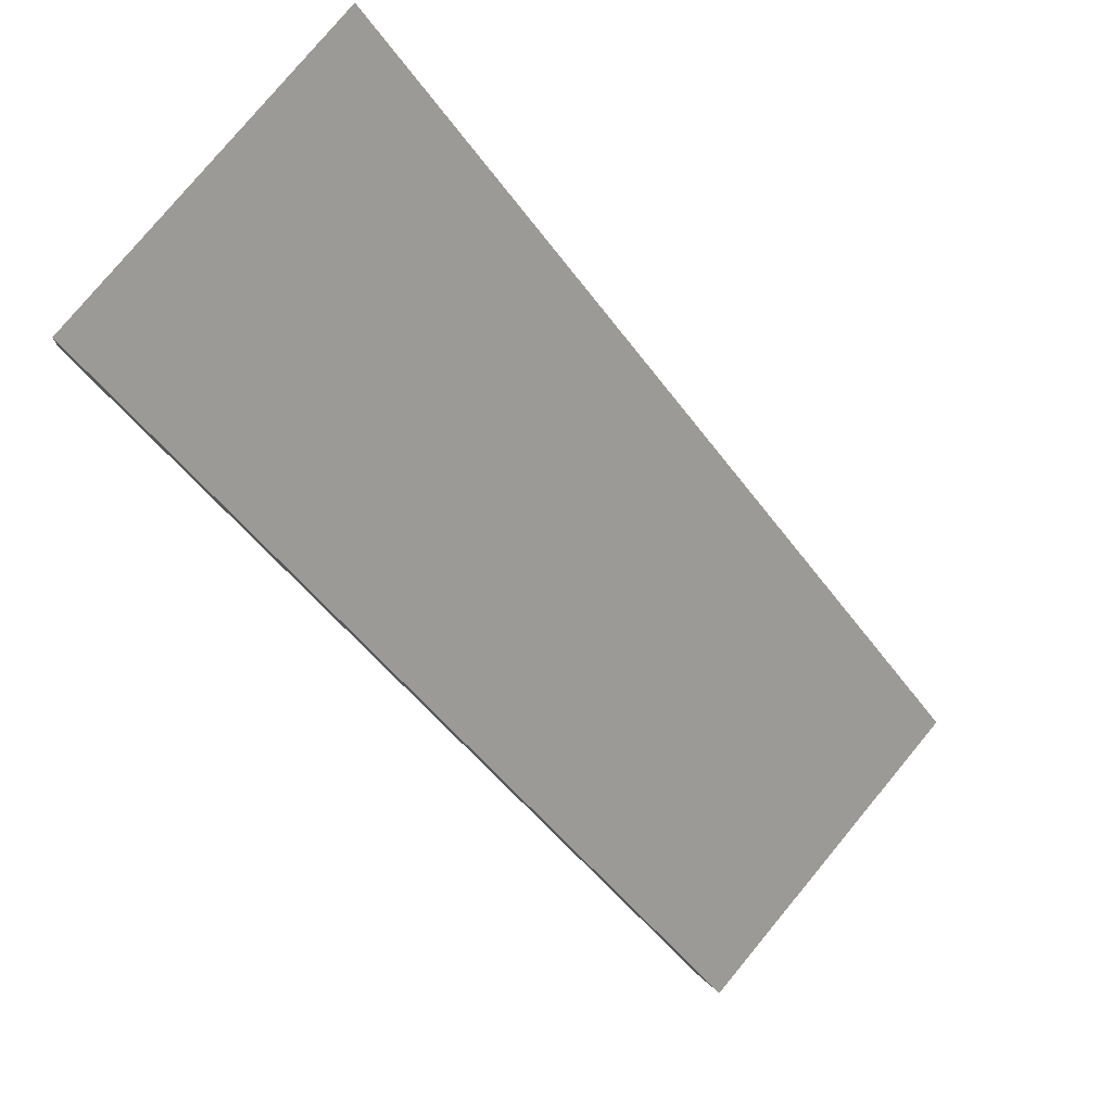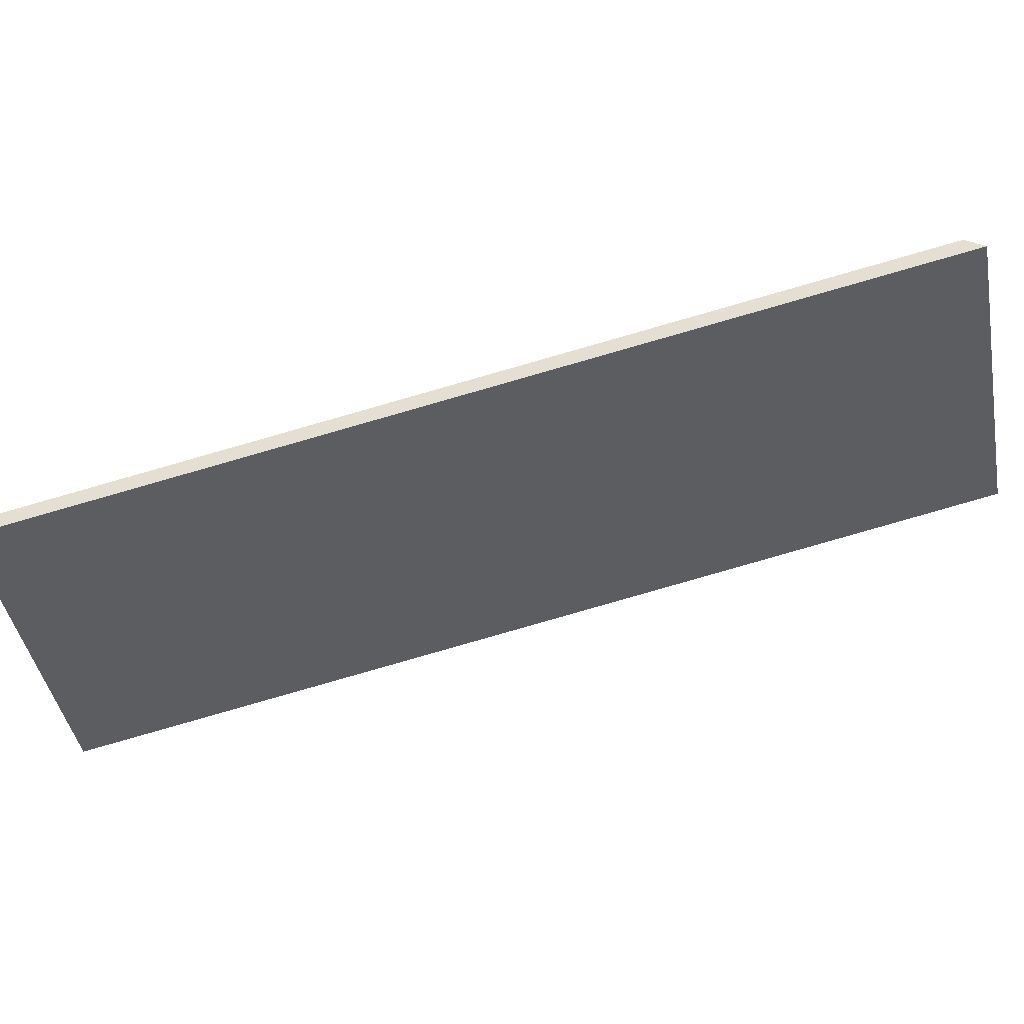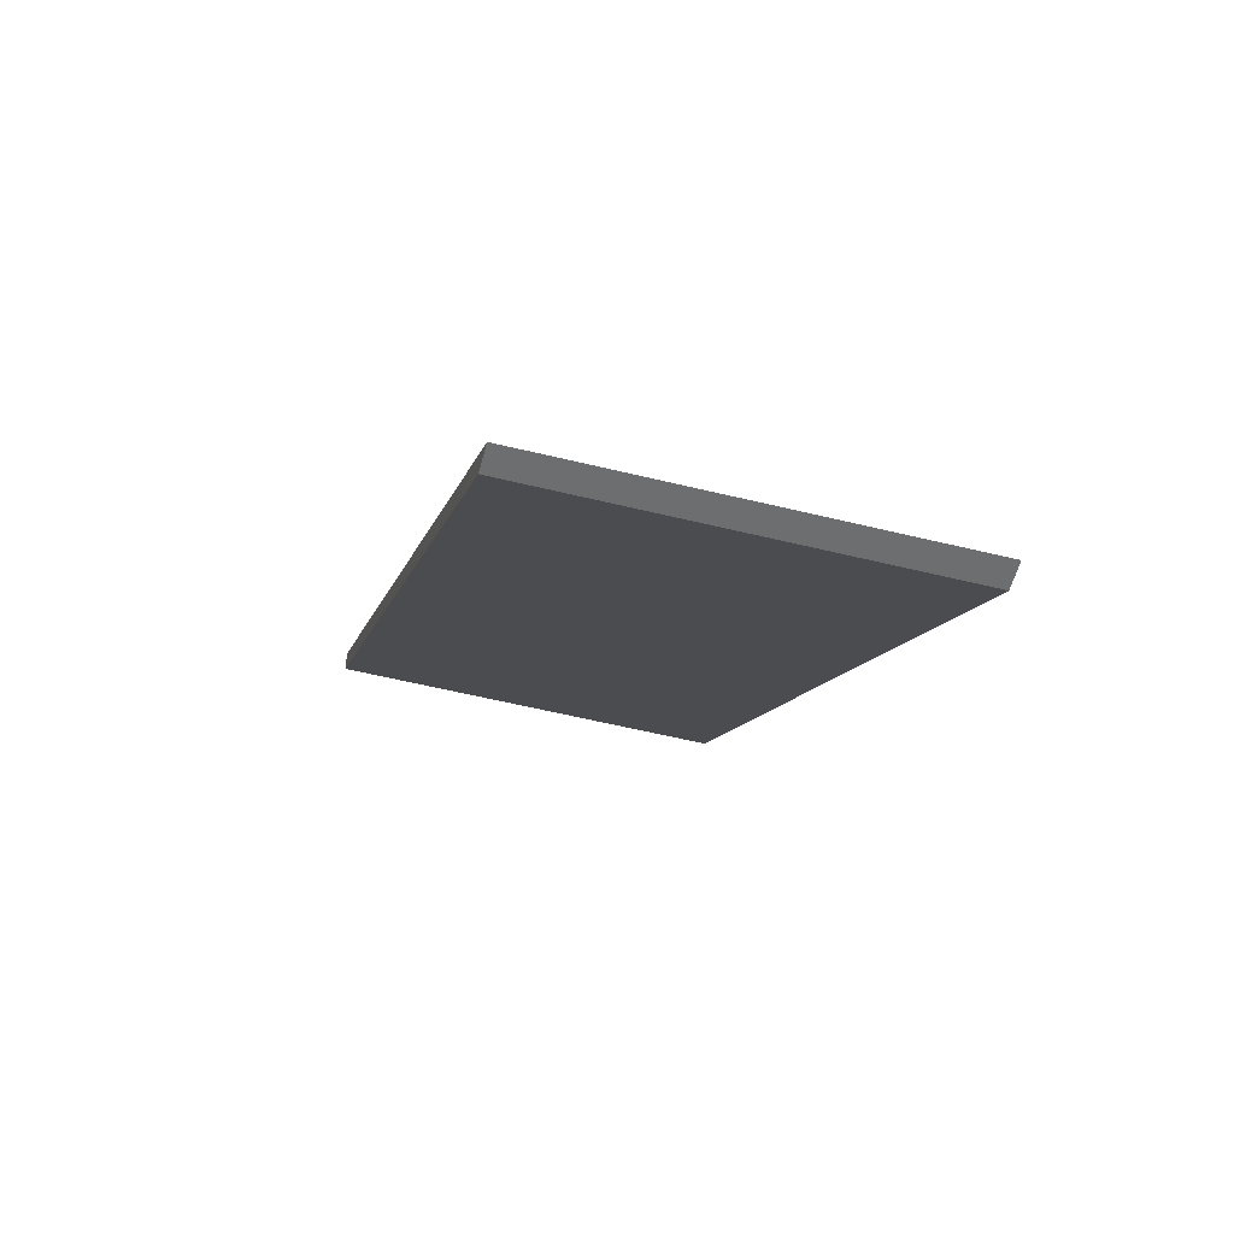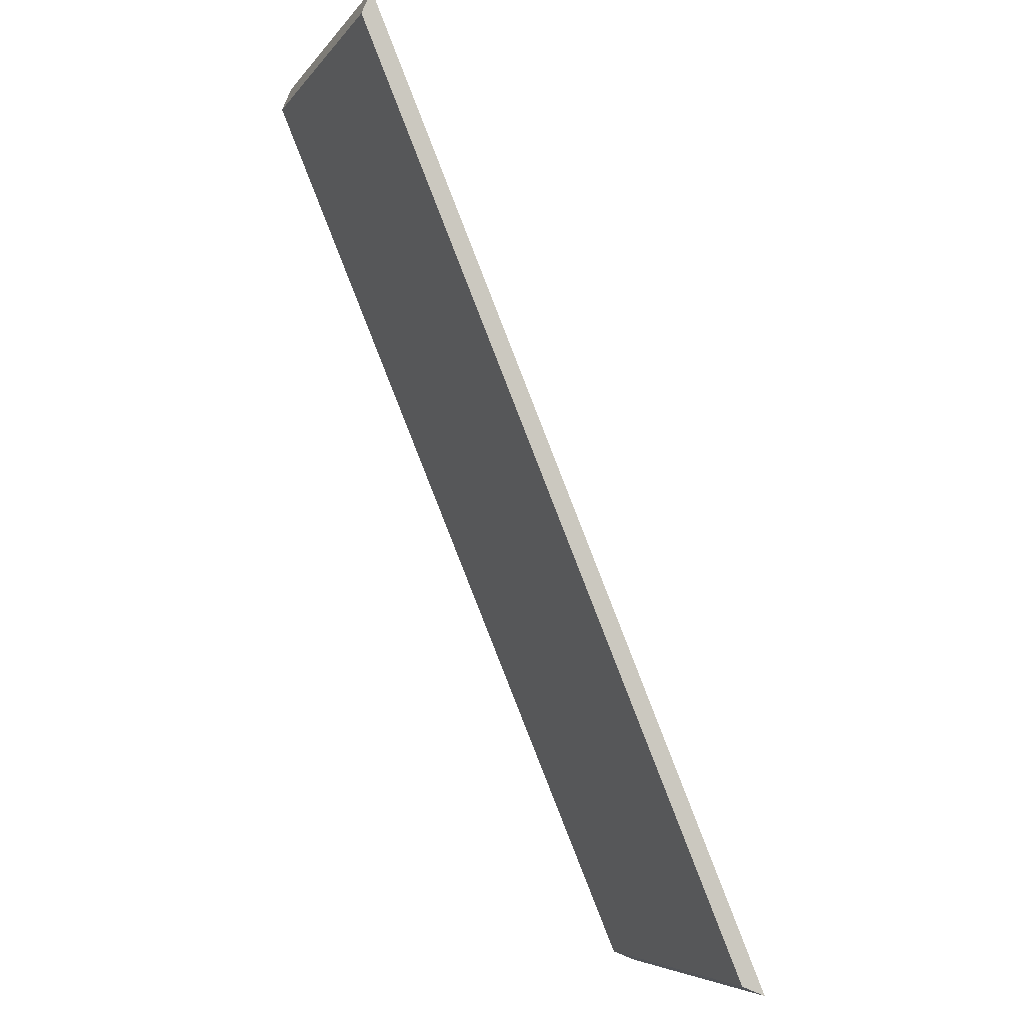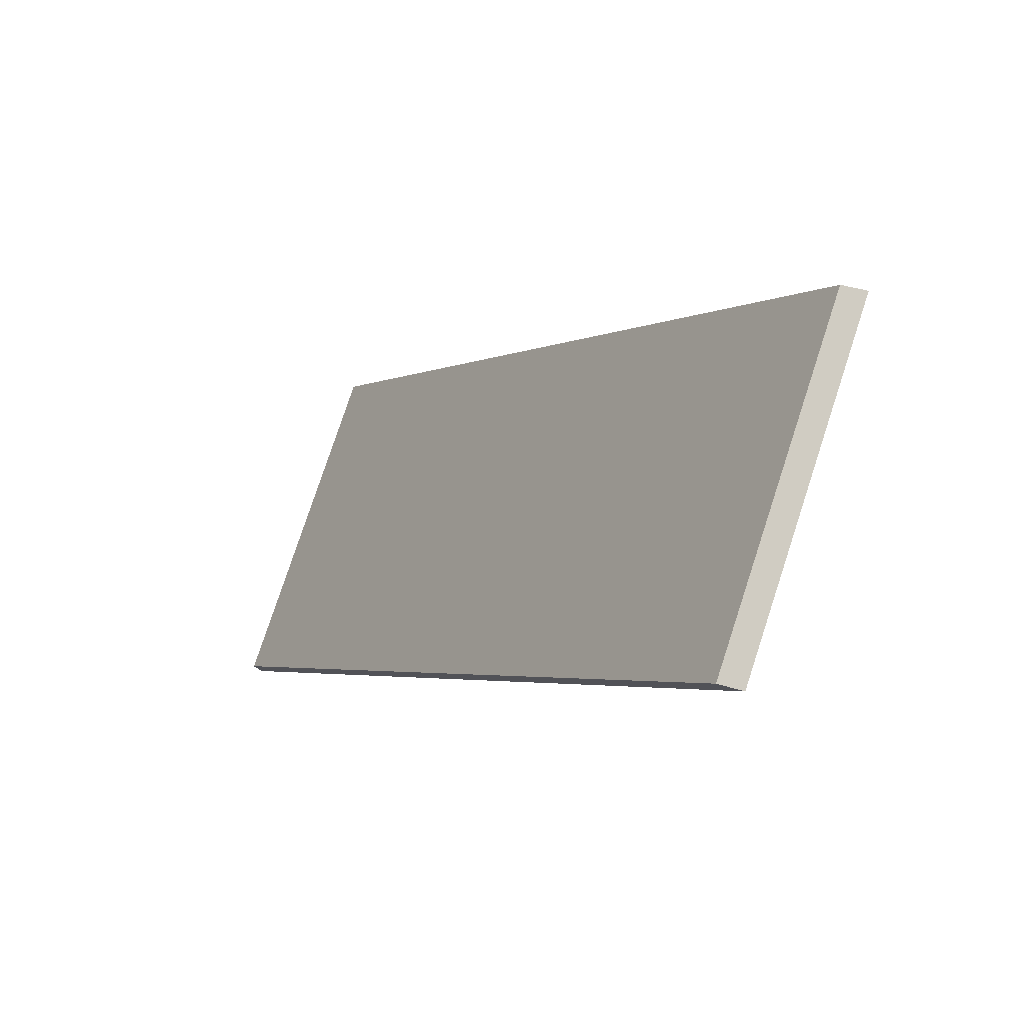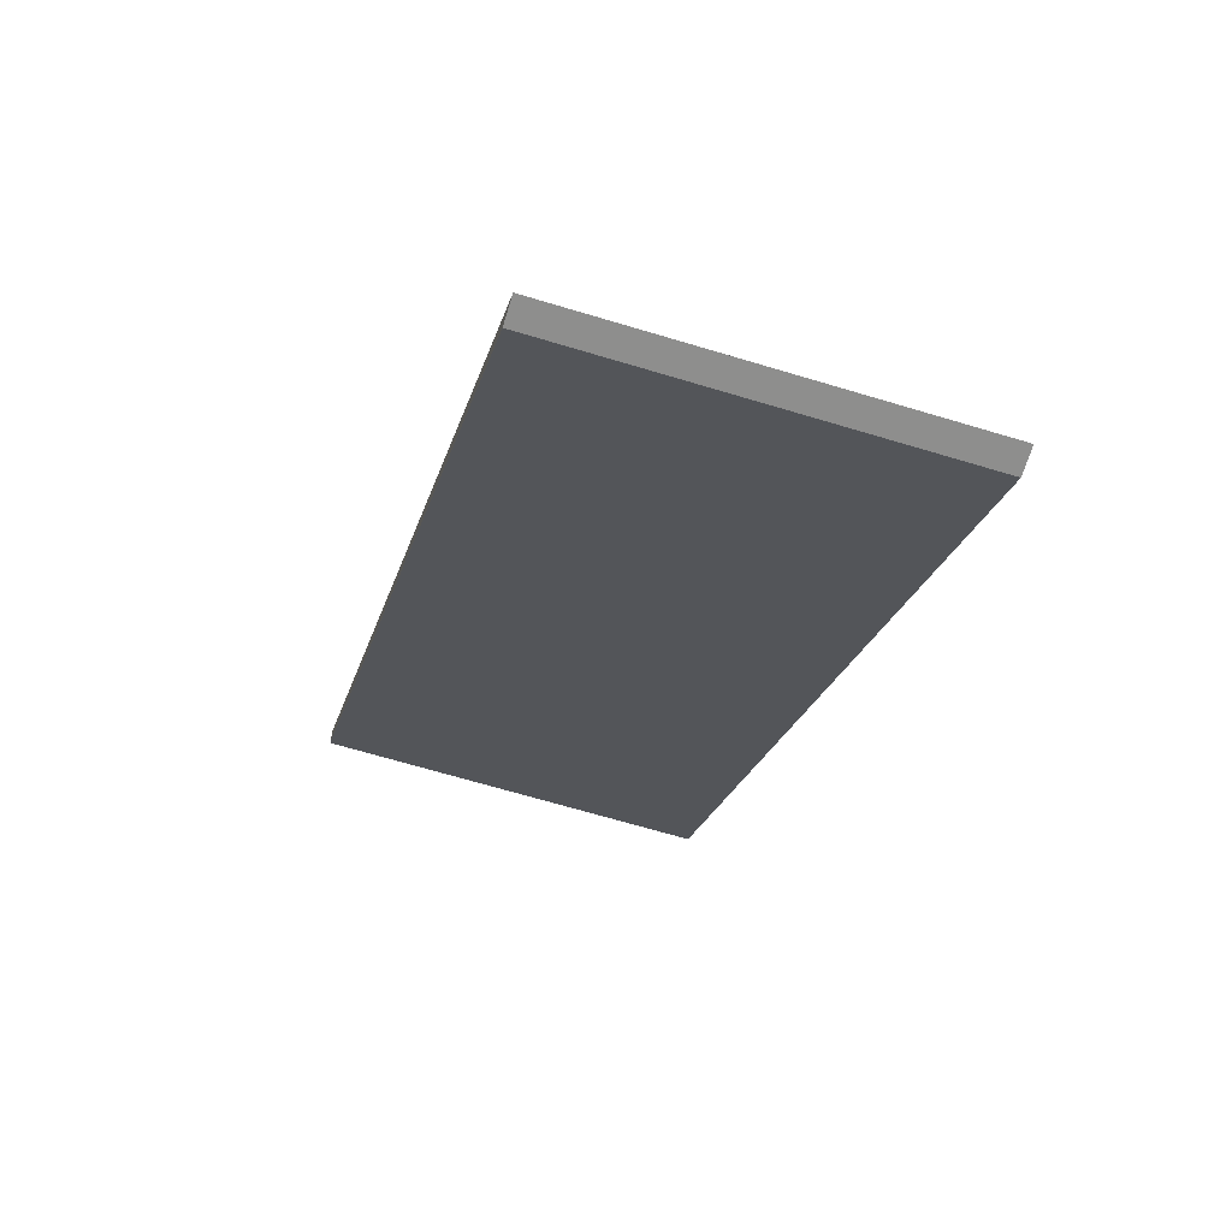
<metadata>
{"format":"obj","ext":"obj","renderer":"f3d","projection":"perspective","resolution":1024,"background":"white","views":[{"elev":77.3,"azim":58.3,"up":"+Y"},{"elev":32.6,"azim":124.2,"up":"+Z"},{"elev":-54.3,"azim":94.0,"up":"+Y"},{"elev":77.7,"azim":21.5,"up":"+Z"},{"elev":-17.4,"azim":14.2,"up":"+Z"},{"elev":-64.9,"azim":91.7,"up":"+Y"}]}
</metadata>
<code>
v 1.539 0.06449 0.7748
v 1.609 -0.00909 0.7519
v 1.621 -0.00909 0.7876
v 1.551 0.06443 0.8109
v 1.551 0.06707 0.8109
v 1.551 0.06443 0.8109
v 1.621 -0.00909 0.7876
v 1.623 -0.00909 0.7867
v 1.623 -0.00909 0.7867
v 1.621 -0.00909 0.7876
v 1.609 -0.00909 0.7519
v 1.611 -0.00909 0.7511
v 1.611 -0.00909 0.7511
v 1.609 -0.00909 0.7519
v 1.539 0.06449 0.7748
v 1.539 0.06712 0.7748
v 1.539 0.06712 0.7748
v 1.539 0.06449 0.7748
v 1.551 0.06443 0.8109
v 1.551 0.06707 0.8109
v 1.551 0.06707 0.8109
v 1.623 -0.00909 0.7867
v 1.611 -0.00909 0.7511
v 1.539 0.06712 0.7748
f 1 2 3
f 1 3 4
f 5 6 7
f 5 7 8
f 9 10 11
f 9 11 12
f 13 14 15
f 13 15 16
f 17 18 19
f 17 19 20
f 21 22 23
f 21 23 24

</code>
